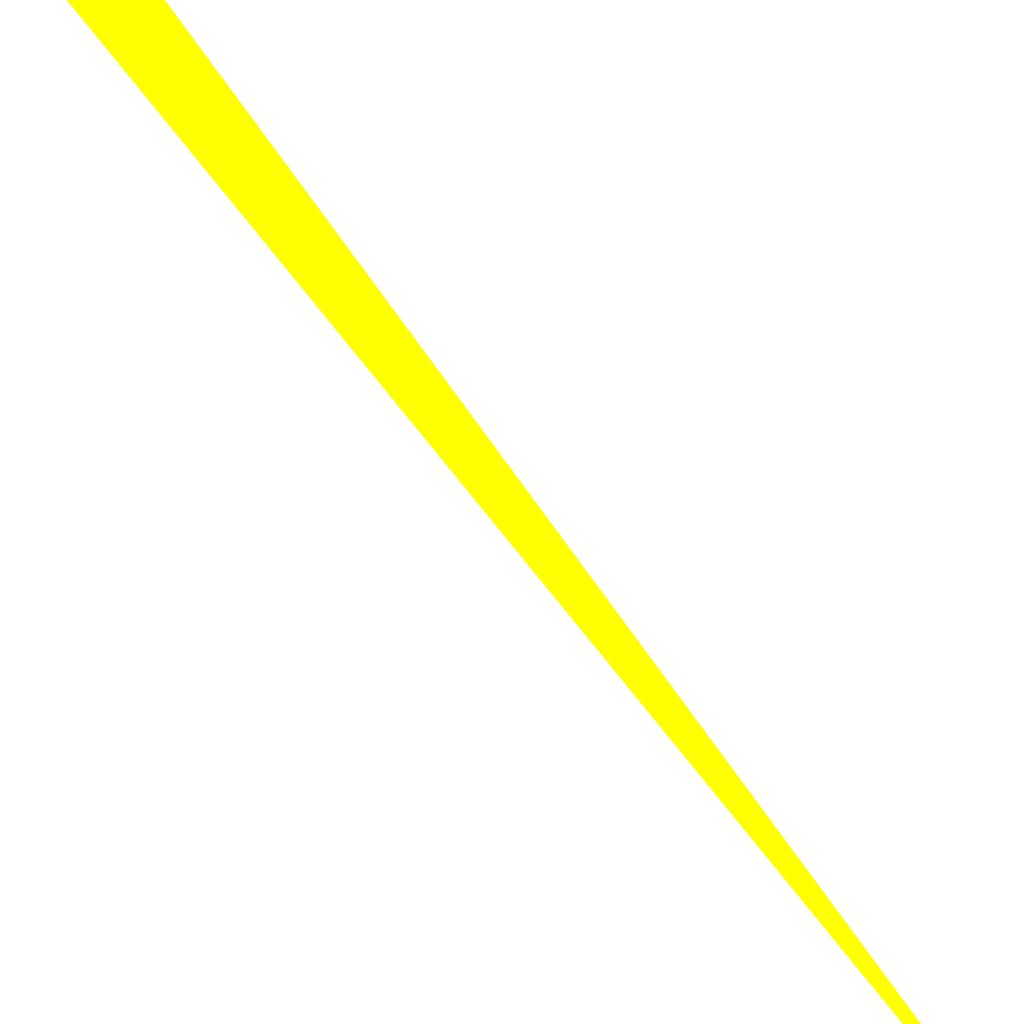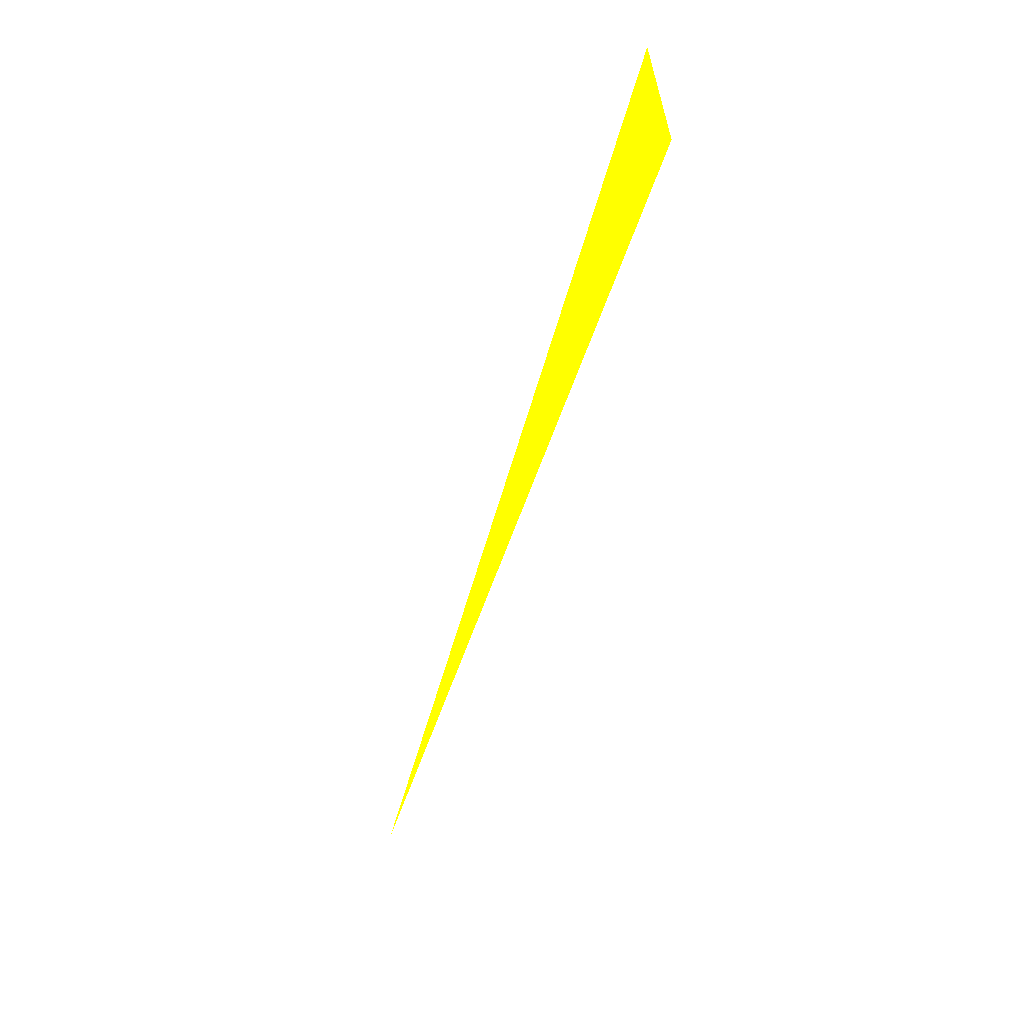
<metadata>
{"format":"obj","ext":"obj","renderer":"f3d","projection":"perspective","resolution":1024,"background":"white","views":[{"elev":-79.2,"azim":-163.7,"up":"+Z"},{"elev":21.8,"azim":38.7,"up":"+Y"}]}
</metadata>
<code>
o geometry_0
v 6.125e+05 5.855e+06 664 1 1 0
v 6.125e+05 5.855e+06 664 1 1 0
v 6.125e+05 5.855e+06 664 1 1 0
f 3 1 2

</code>
